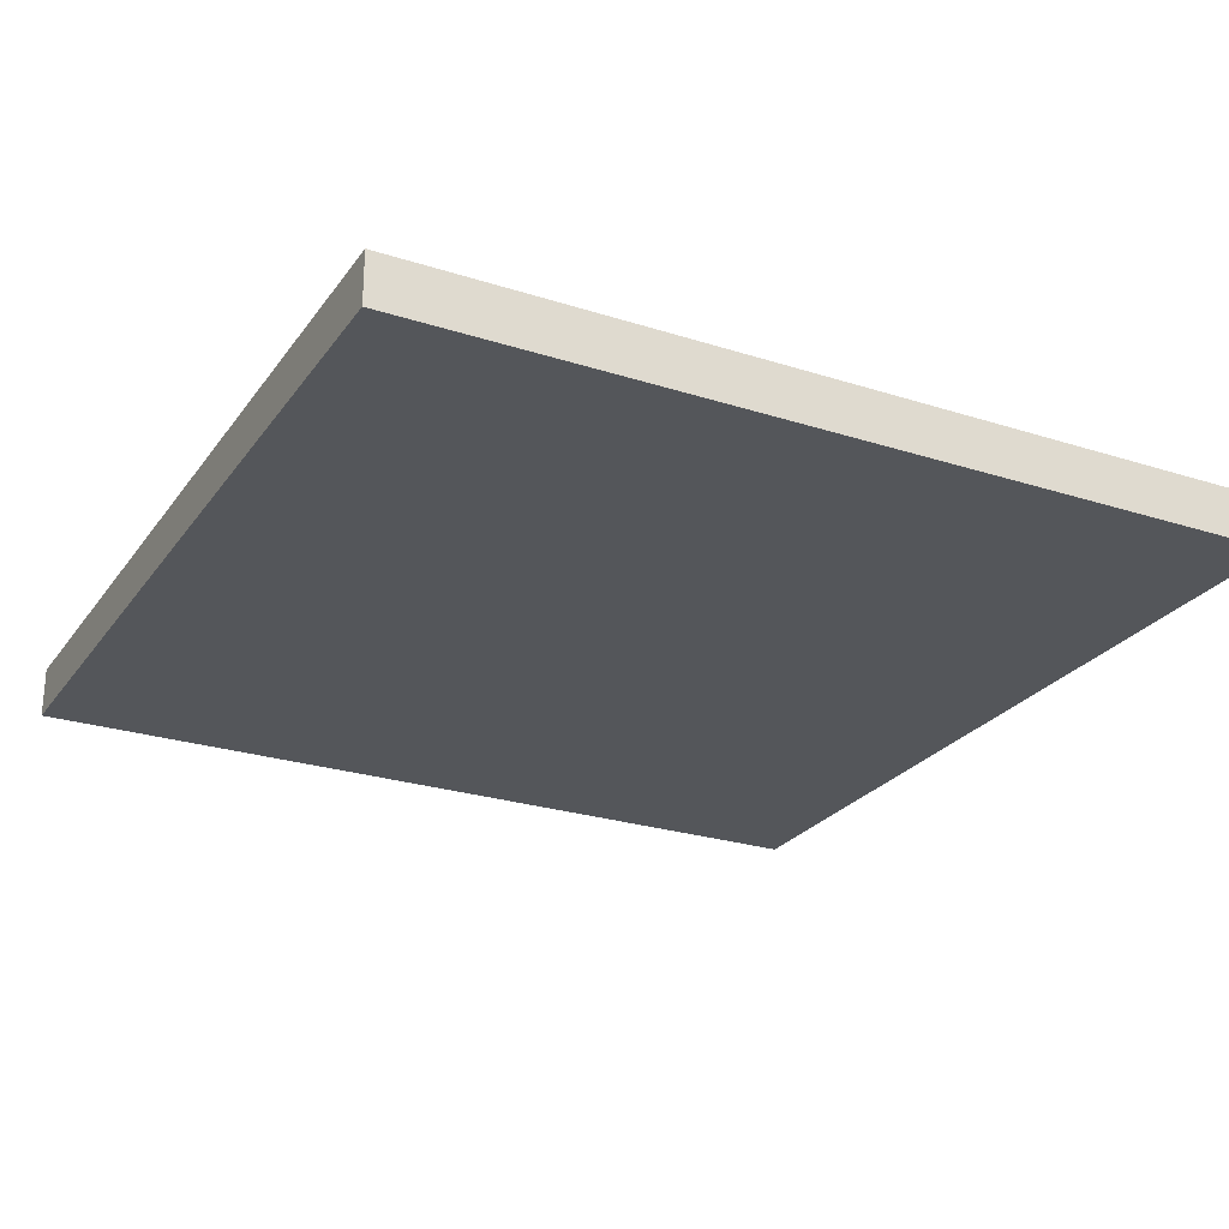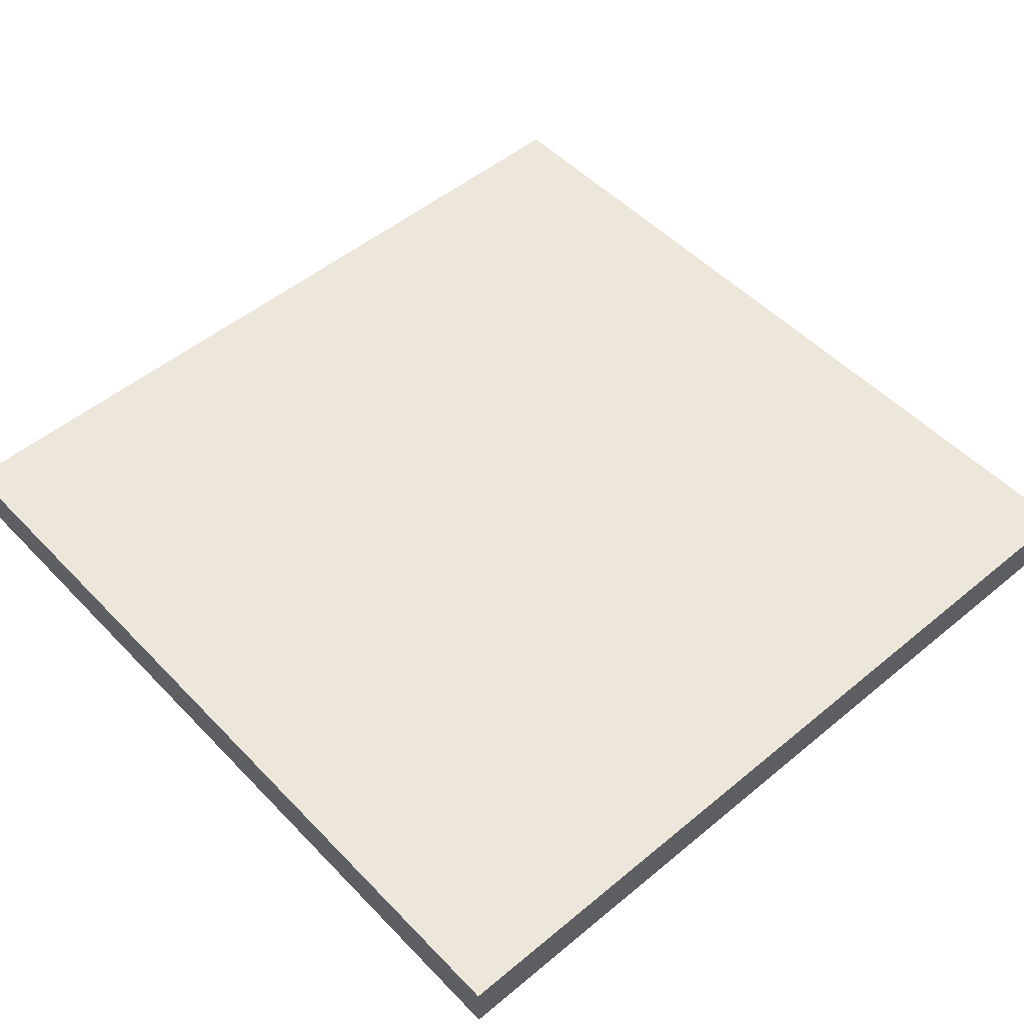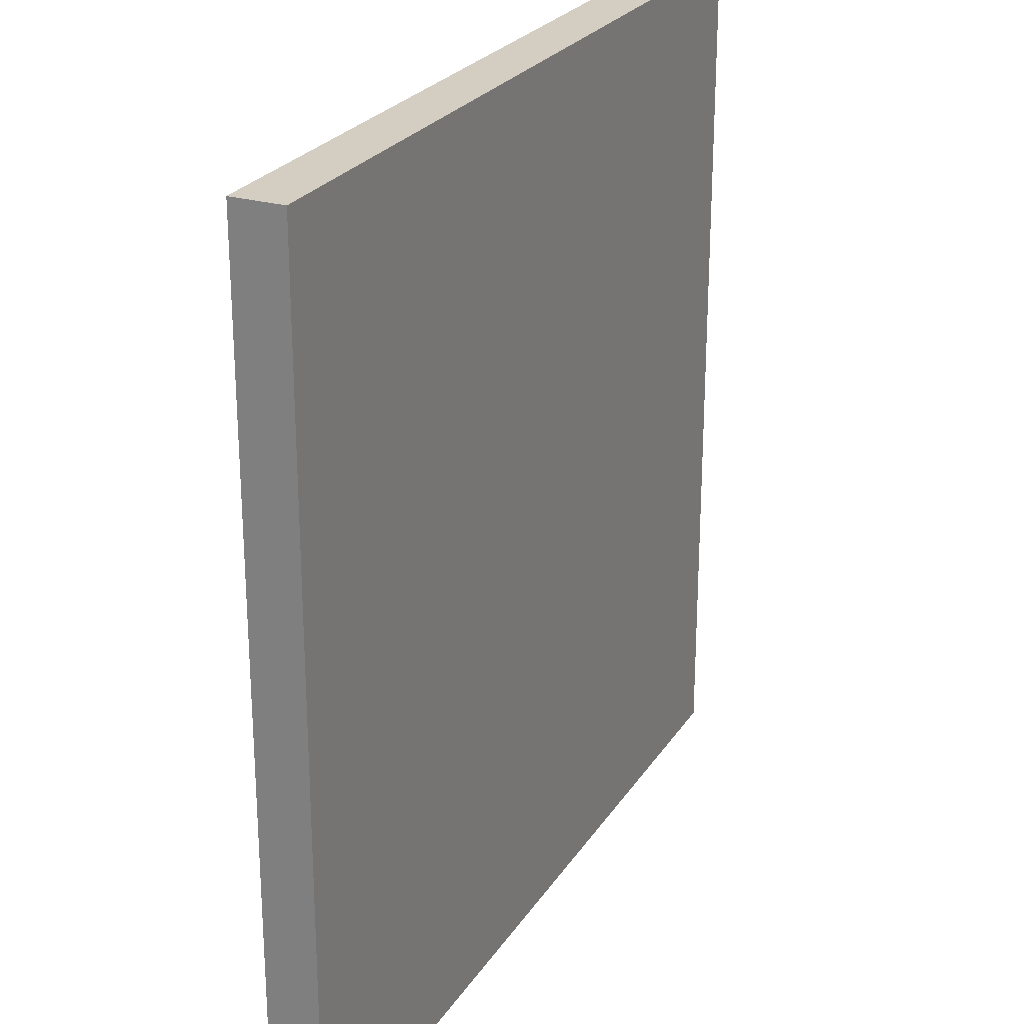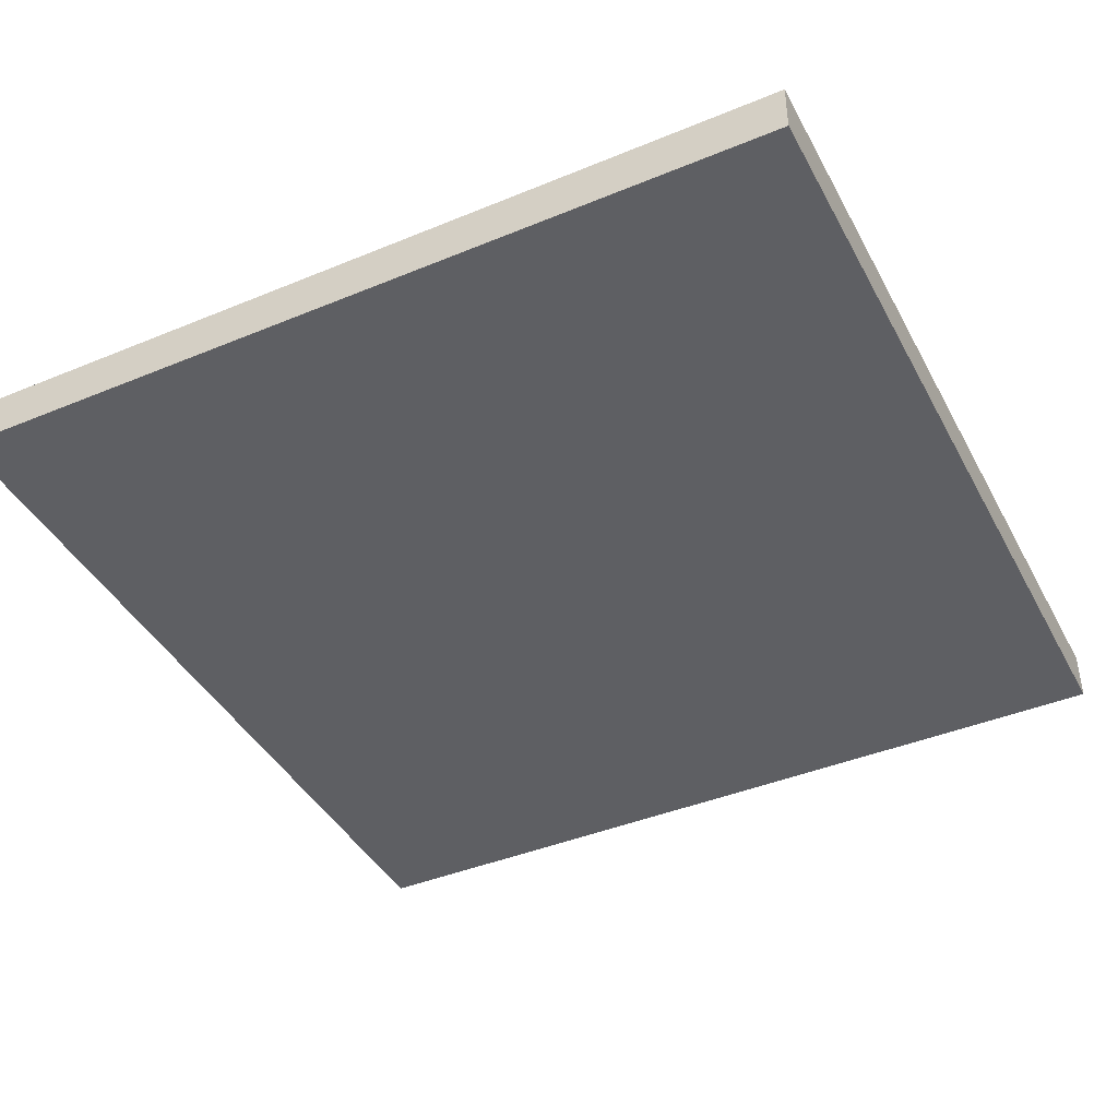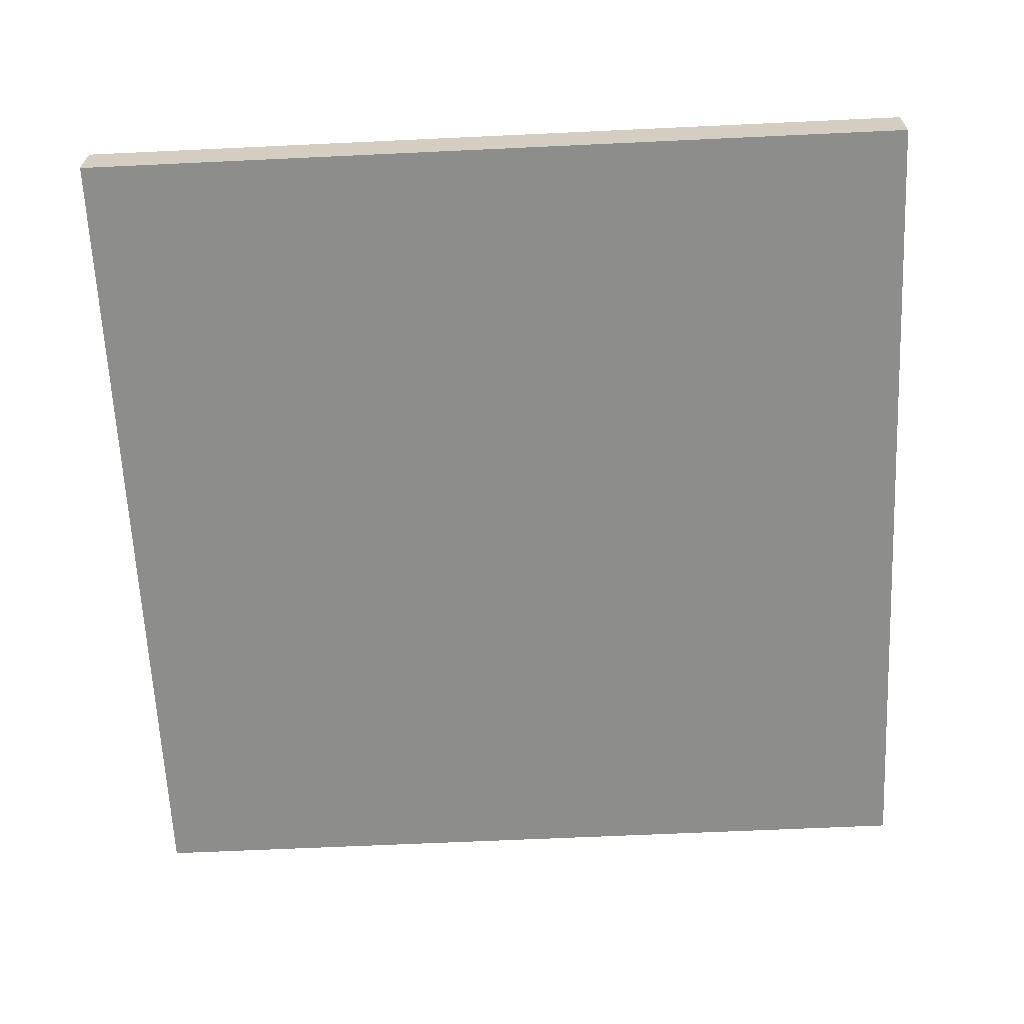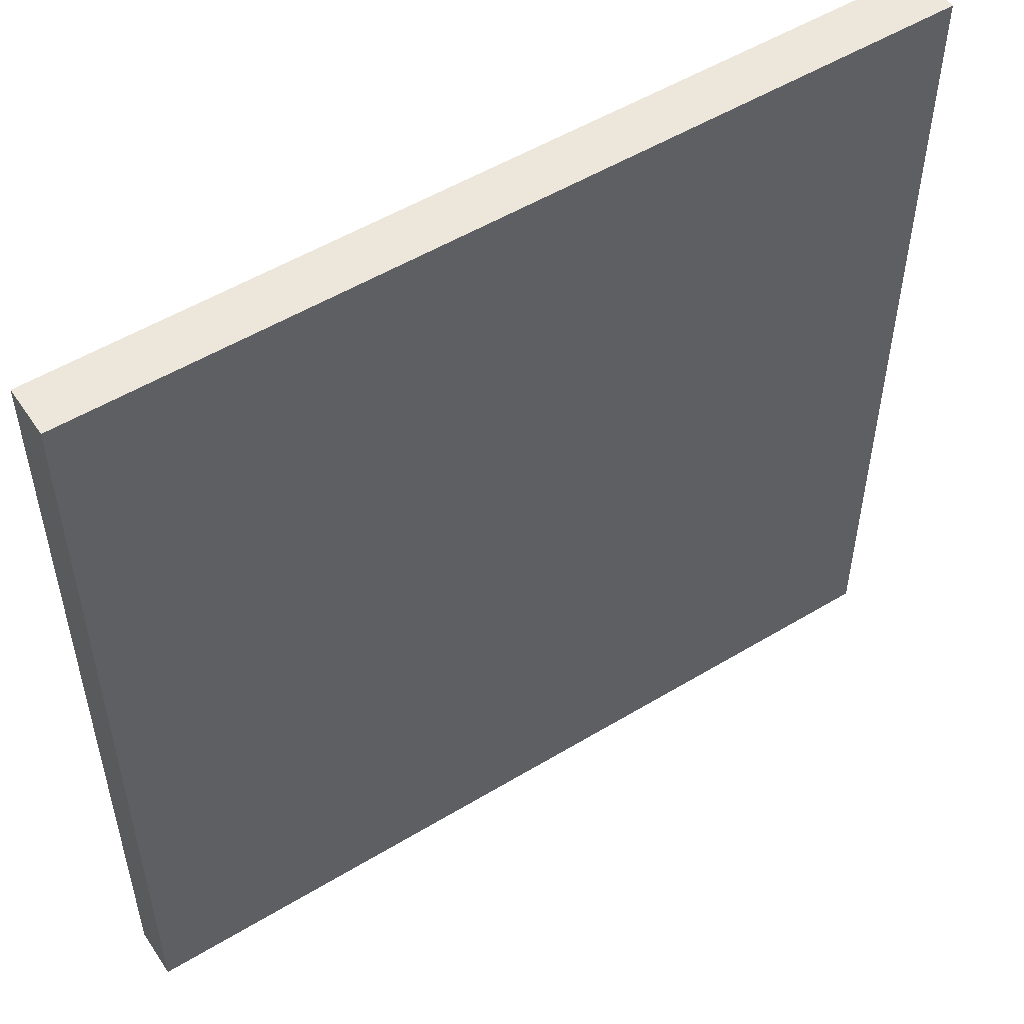
<metadata>
{"format":"obj","ext":"obj","renderer":"f3d","projection":"perspective","resolution":1024,"background":"white","views":[{"elev":-25.4,"azim":62.7,"up":"+Z"},{"elev":51.2,"azim":-132.0,"up":"+Z"},{"elev":25.1,"azim":-64.6,"up":"+Y"},{"elev":-41.9,"azim":-63.6,"up":"+Z"},{"elev":-64.4,"azim":-177.3,"up":"+Z"},{"elev":52.7,"azim":-33.0,"up":"+Y"}]}
</metadata>
<code>
v 43.3 3.3 0
v 46.7 3.3 0
v 46.7 3.3 0.2
v 43.3 3.3 0.2
v 43.3 6.7 0
v 43.3 3.3 0
v 43.3 3.3 0.2
v 43.3 6.7 0.2
v 46.7 6.7 0
v 43.3 6.7 0
v 43.3 6.7 0.2
v 46.7 6.7 0.2
v 46.7 3.3 0
v 46.7 6.7 0
v 46.7 6.7 0.2
v 46.7 3.3 0.2
v 46.7 3.3 0.2
v 46.7 6.7 0.2
v 43.3 6.7 0.2
v 43.3 3.3 0.2
v 46.7 6.7 0
v 46.7 3.3 0
v 43.3 3.3 0
v 43.3 6.7 0
g 08959be4-e300-11ea-b18f-54bf646e7e1f
f 1 2 4
f 4 2 3
g 08996c8a-e300-11ea-8afe-54bf646e7e1f
f 5 6 8
f 8 6 7
g 089d3d0c-e300-11ea-a07a-54bf646e7e1f
f 9 10 12
f 12 10 11
g 08a10d90-e300-11ea-b1c3-54bf646e7e1f
f 13 14 16
f 16 14 15
g 08a4de14-e300-11ea-9633-54bf646e7e1f
f 18 19 17
f 17 19 20
g 08a8ae98-e300-11ea-8880-54bf646e7e1f
f 22 23 21
f 21 23 24

</code>
